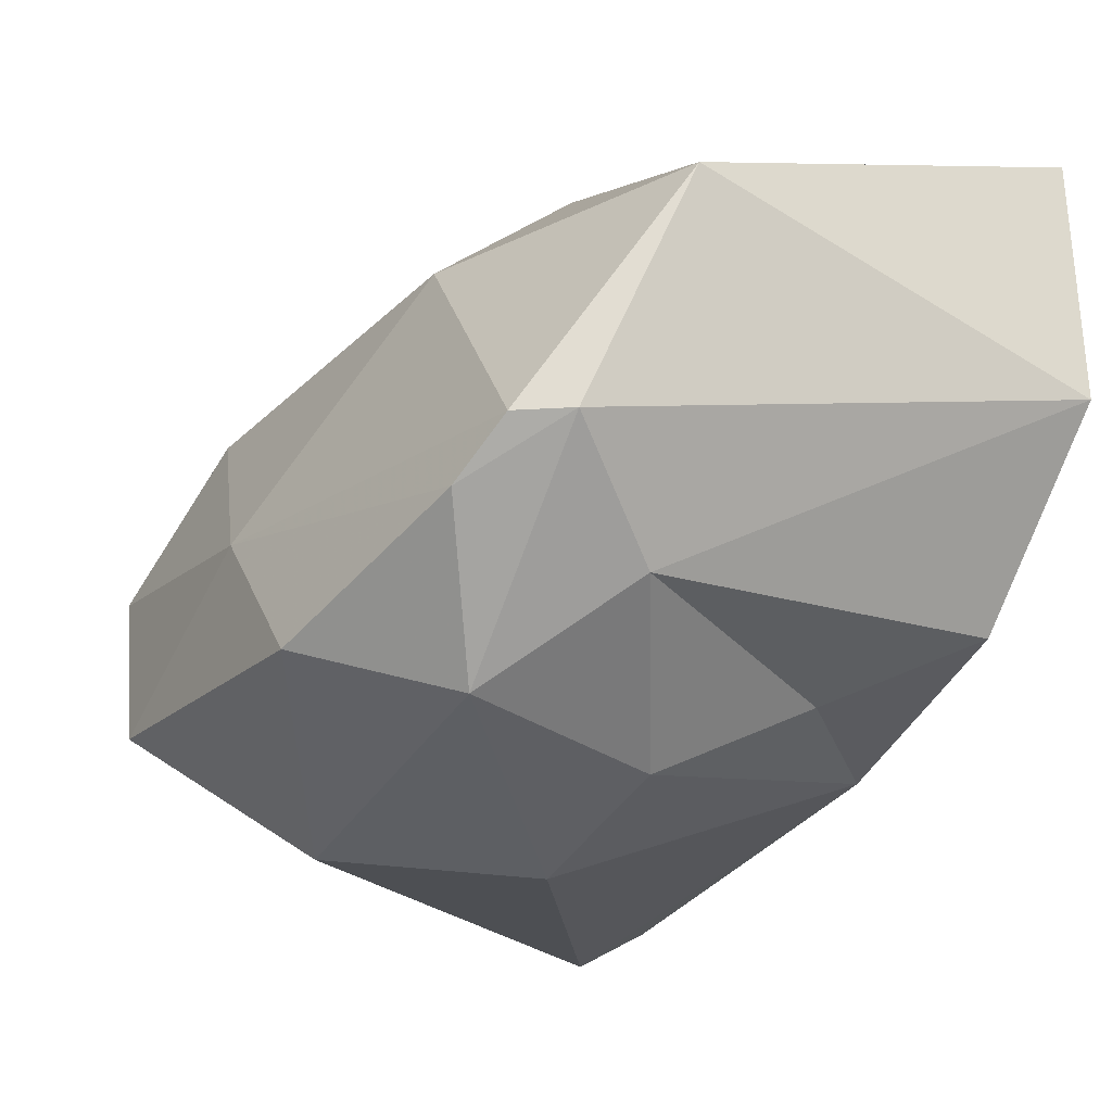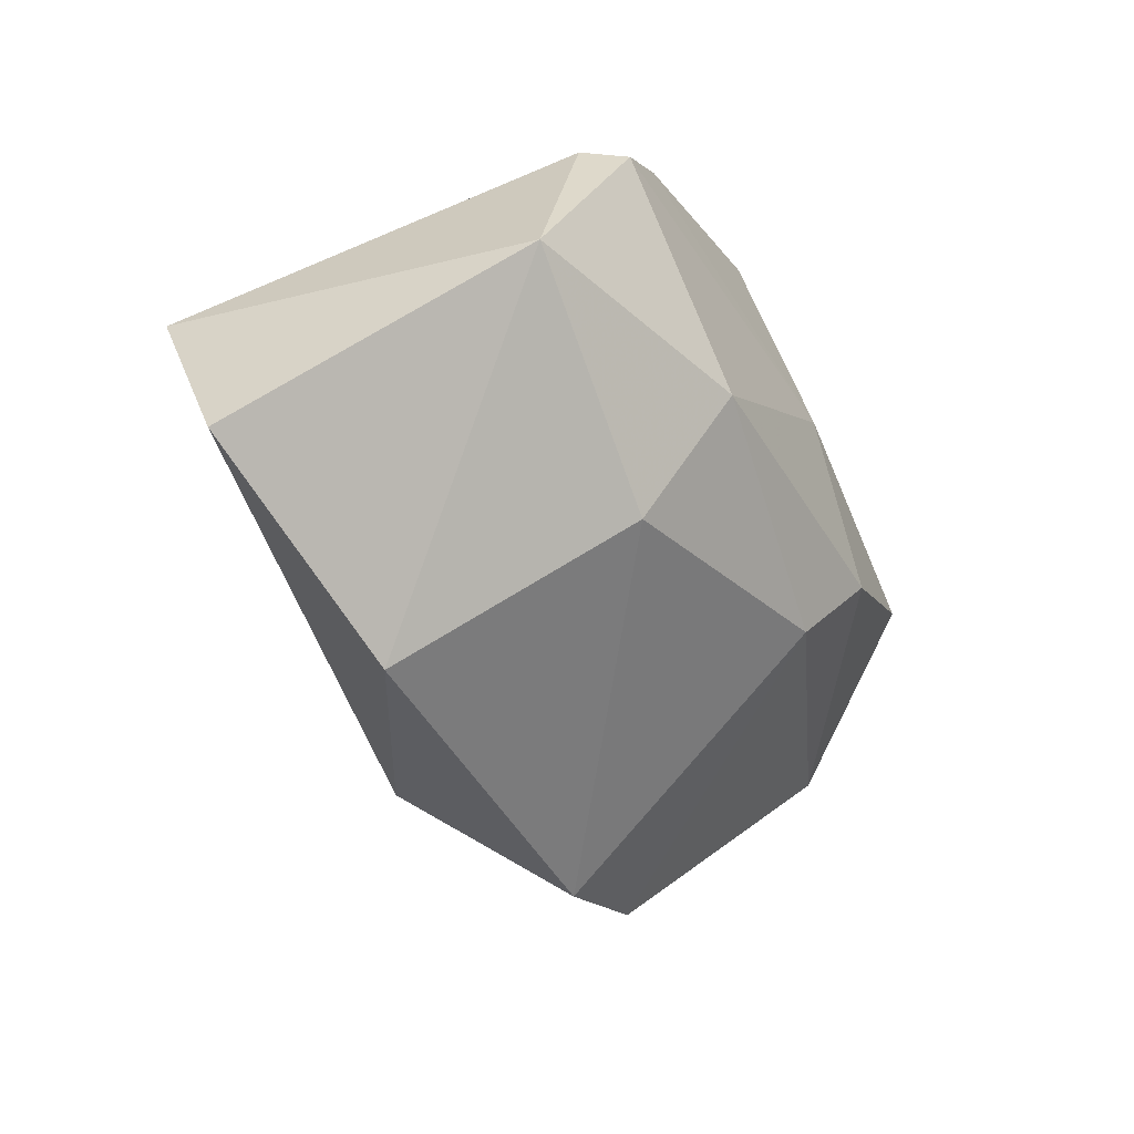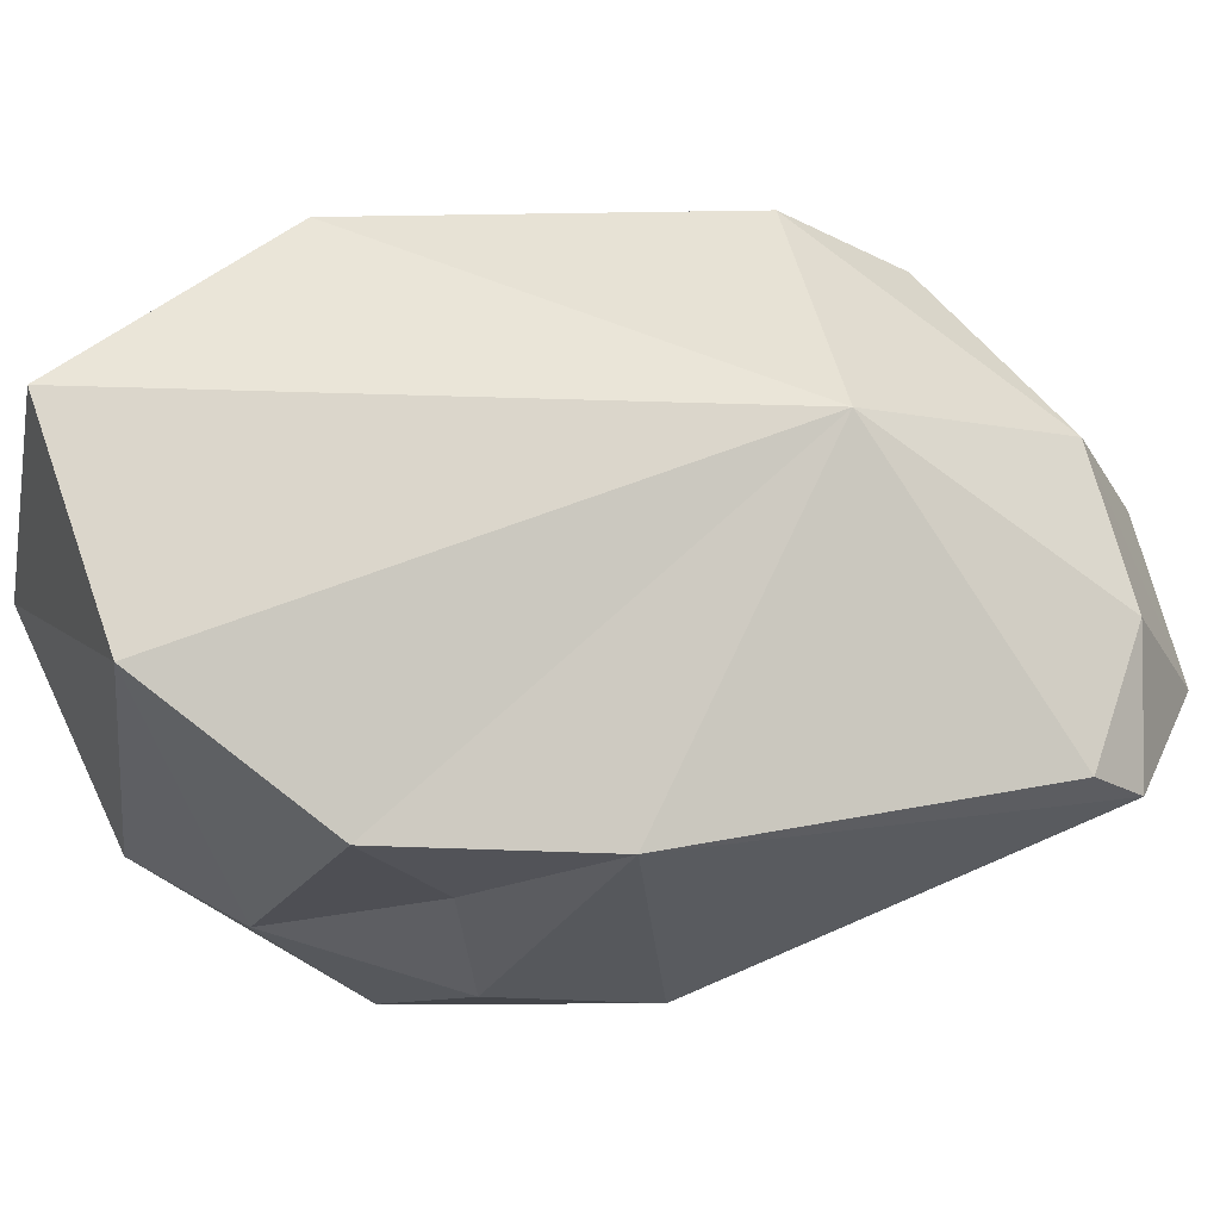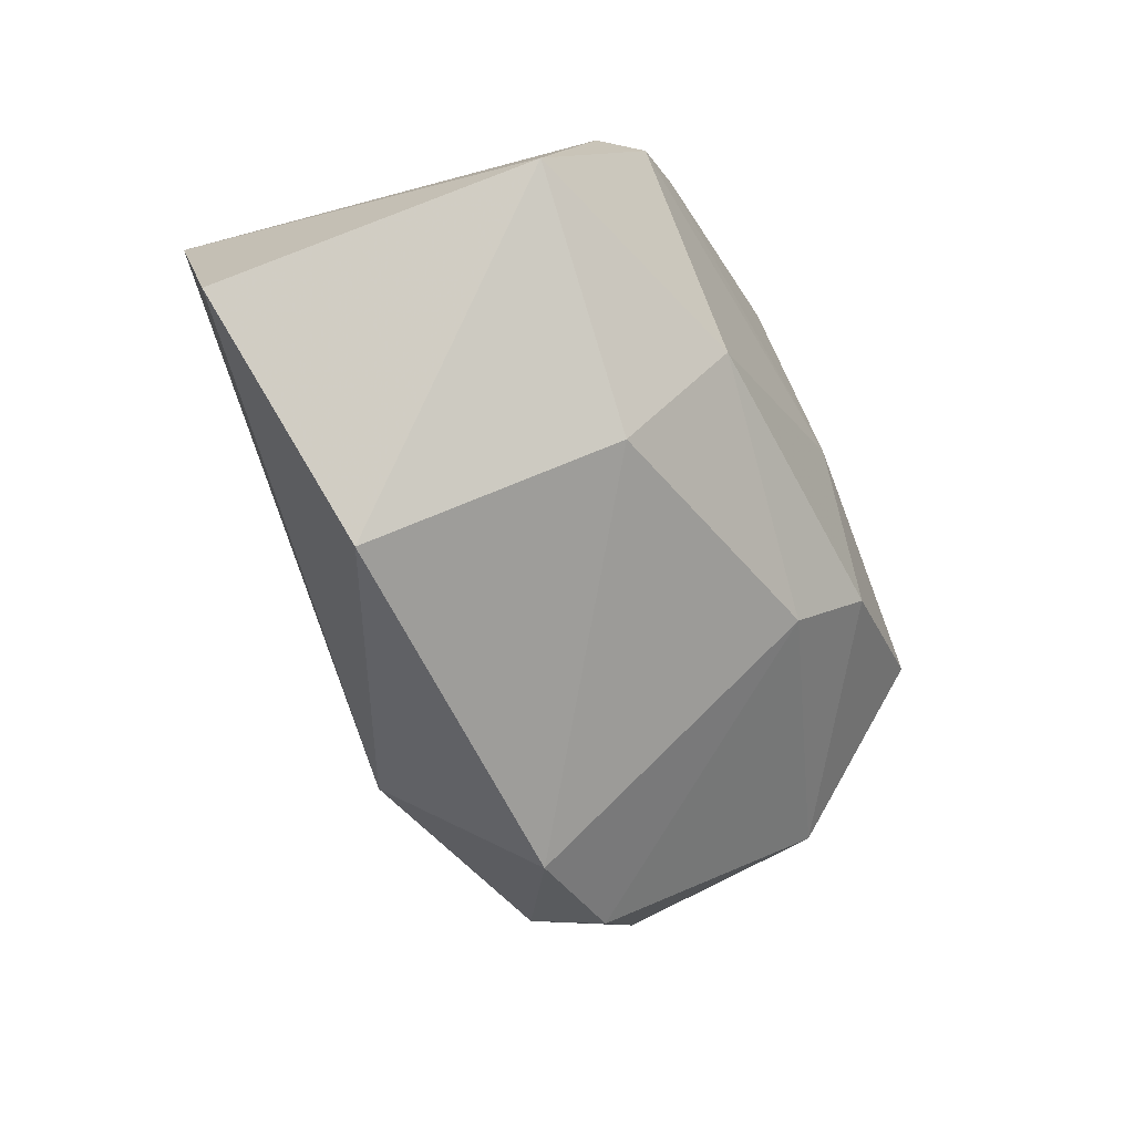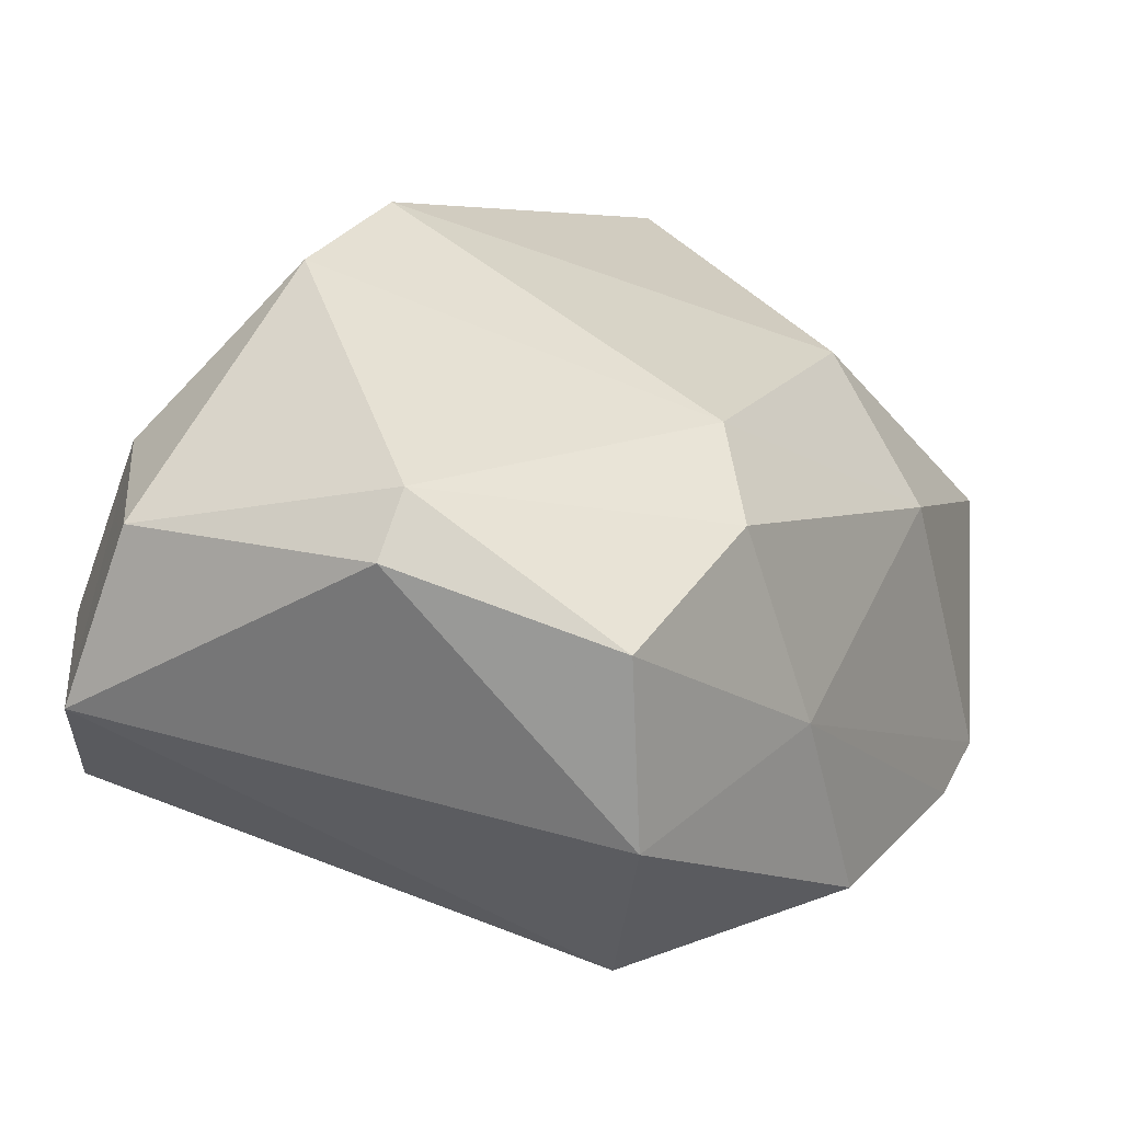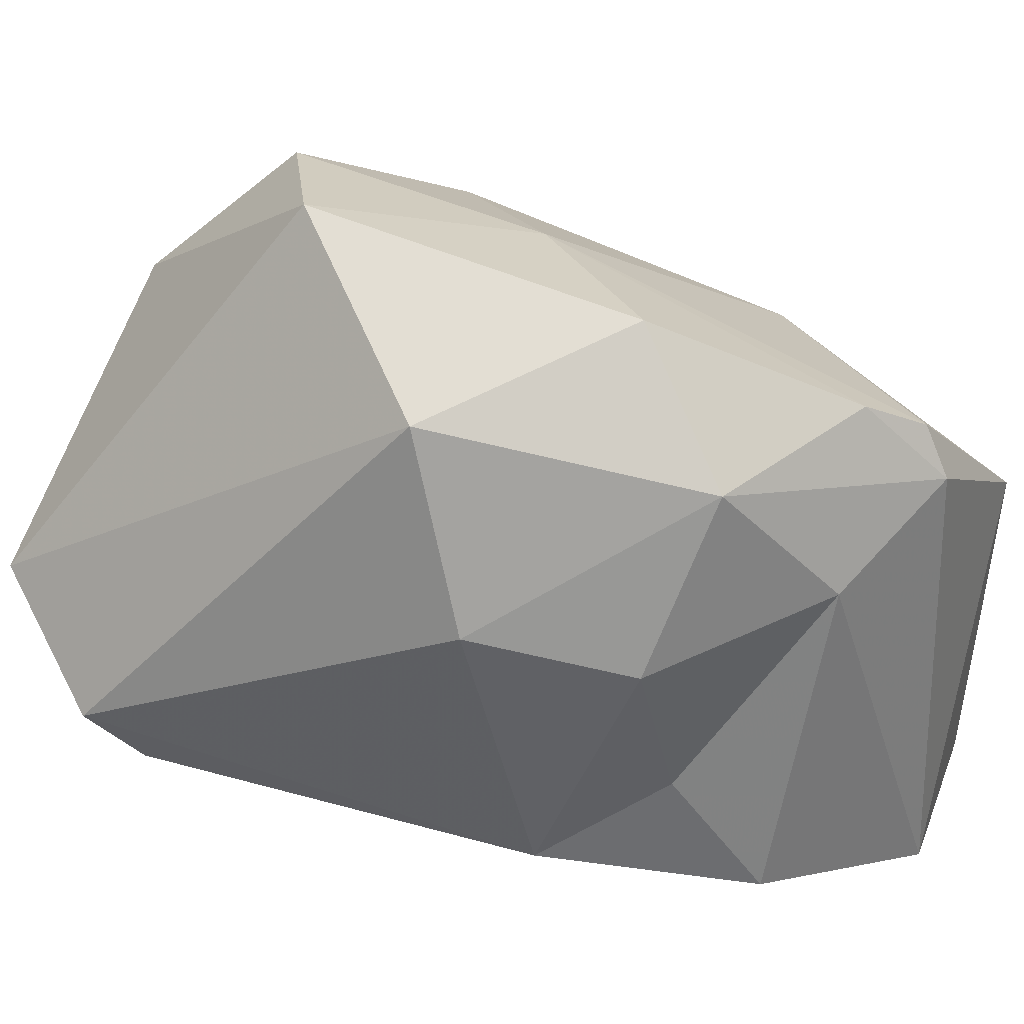
<metadata>
{"format":"obj","ext":"obj","renderer":"f3d","projection":"perspective","resolution":1024,"background":"white","views":[{"elev":-40.9,"azim":169.6,"up":"+Z"},{"elev":50.9,"azim":-12.2,"up":"+Y"},{"elev":-6.8,"azim":-92.3,"up":"+Z"},{"elev":35.7,"azim":-7.1,"up":"+Y"},{"elev":12.7,"azim":59.0,"up":"+Z"},{"elev":-70.9,"azim":96.6,"up":"+Z"}]}
</metadata>
<code>
v 0.006563 -0.008432 -0.02607
v 0.004025 -0.01082 -0.02581
v 0.004647 -0.01799 -0.02442
v 0.00843 -0.007049 -0.02519
v 0.01208 -0.01473 -0.02446
v 0.006931 -0.01627 -0.01814
v 0.005401 -0.01871 -0.0246
v 0.01004 -0.01227 -0.02002
v 0.008917 -0.007862 -0.02566
v 0.009118 -0.008541 -0.02162
v 0.003537 -0.009196 -0.01835
v 0.006499 -0.005626 -0.0223
v 0.006032 -0.01818 -0.02031
v 0.007783 -0.01907 -0.02093
v 0.005385 -0.01872 -0.02252
v 0.008373 -0.009841 -0.02697
v 0.01229 -0.01497 -0.02205
v 0.002161 -0.009758 -0.02532
v 0.009679 -0.01358 -0.02683
v 0.007194 -0.01964 -0.0232
v 0.00144 -0.007377 -0.0235
v 0.01125 -0.01275 -0.02101
v 0.001767 -0.006394 -0.02058
v 0.002976 -0.01278 -0.02537
v 0.0105 -0.01684 -0.02025
v 0.007672 -0.006837 -0.0252
v 0.006856 -0.0133 -0.02696
v 0.01048 -0.01057 -0.02605
v 0.01072 -0.01732 -0.02104
v 0.003715 -0.0152 -0.0204
v 0.005959 -0.01457 -0.01763
v 0.01113 -0.0117 -0.02359
v 0.007386 -0.008732 -0.0198
v 0.006025 -0.01109 -0.02688
f 34 2 1
f 34 24 2
f 1 16 34
f 34 27 24
f 34 16 27
f 18 2 24
f 1 2 18
f 26 1 21
f 18 21 1
f 16 1 26
f 3 30 24
f 7 3 24
f 7 24 27
f 30 18 24
f 26 9 16
f 19 27 16
f 28 19 16
f 28 16 9
f 27 19 7
f 21 18 30
f 9 26 4
f 26 21 12
f 12 4 26
f 23 12 21
f 30 23 21
f 3 7 15
f 3 15 30
f 30 31 11
f 15 13 30
f 30 13 31
f 11 23 30
f 7 19 20
f 7 20 15
f 9 32 28
f 4 32 9
f 19 5 20
f 28 5 19
f 5 28 32
f 10 32 4
f 4 12 10
f 23 11 12
f 33 12 11
f 10 12 33
f 15 20 13
f 33 31 8
f 11 31 33
f 31 6 8
f 13 6 31
f 20 14 13
f 13 14 6
f 20 29 14
f 20 5 29
f 5 32 17
f 22 17 32
f 22 32 10
f 17 29 5
f 33 8 10
f 22 10 8
f 25 8 6
f 22 8 25
f 14 25 6
f 25 14 29
f 17 25 29
f 17 22 25

</code>
